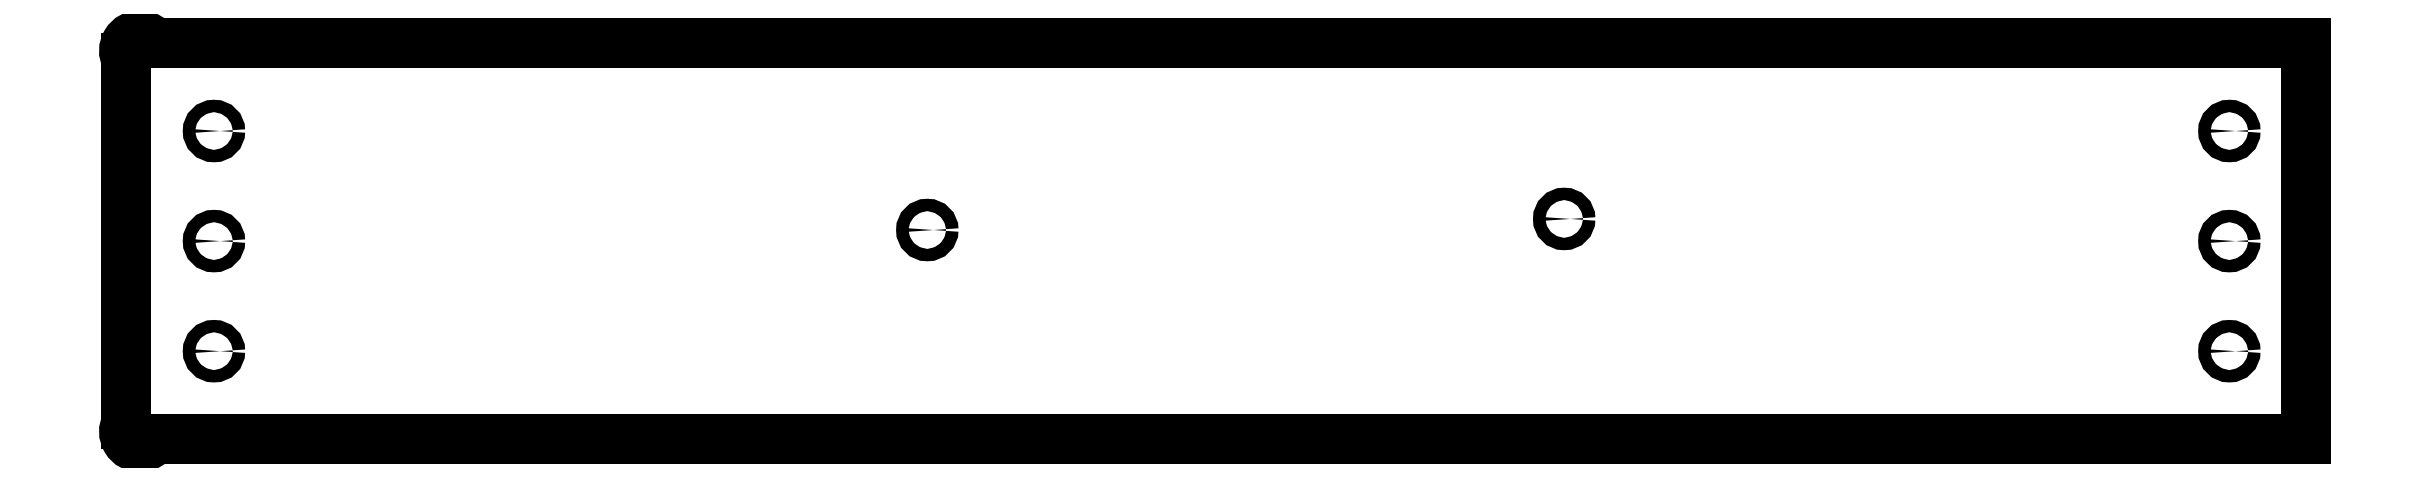
<metadata>
{"format":"dxf","ext":"dxf","renderer":"ezdxf+matplotlib","layout":"modelspace","background":"white","min_lineweight":24,"dpi":150}
</metadata>
<code>
0
SECTION
2
ENTITIES
0
LINE
8
0
10
1843
20
-557.5
30
0
11
887.5
21
-557.5
31
0
0
ARC
8
0
10
881.3
20
-560.9
30
0
40
7
210
0
220
-0
230
1
50
28.93
51
208.9
0
LINE
8
0
10
875.2
20
-564.3
30
0
11
875.2
21
-726.5
31
0
0
ARC
8
0
10
881.3
20
-729.9
30
0
40
7
210
0
220
0
230
1
50
151.1
51
331.1
0
LINE
8
0
10
887.5
20
-733.3
30
0
11
1843
21
-733.3
31
0
0
LINE
8
0
10
1843
20
-733.3
30
0
11
1843
21
-557.5
31
0
0
CIRCLE
8
0
10
1231
20
-640.4
30
0
40
2.75
210
0
220
0
230
1
0
CIRCLE
8
0
10
1514
20
-635.5
30
0
40
2.75
210
0
220
0
230
1
0
CIRCLE
8
0
10
914.2
20
-694.2
30
0
40
2.75
210
0
220
0
230
1
0
CIRCLE
8
0
10
914.2
20
-645.3
30
0
40
2.75
210
0
220
0
230
1
0
CIRCLE
8
0
10
914.2
20
-596.5
30
0
40
2.75
210
0
220
0
230
1
0
CIRCLE
8
0
10
1809
20
-596.5
30
0
40
2.75
210
0
220
0
230
1
0
CIRCLE
8
0
10
1809
20
-645.3
30
0
40
2.75
210
0
220
0
230
1
0
CIRCLE
8
0
10
1809
20
-694.2
30
0
40
2.75
210
0
220
0
230
1
0
ENDSEC
0
EOF

</code>
